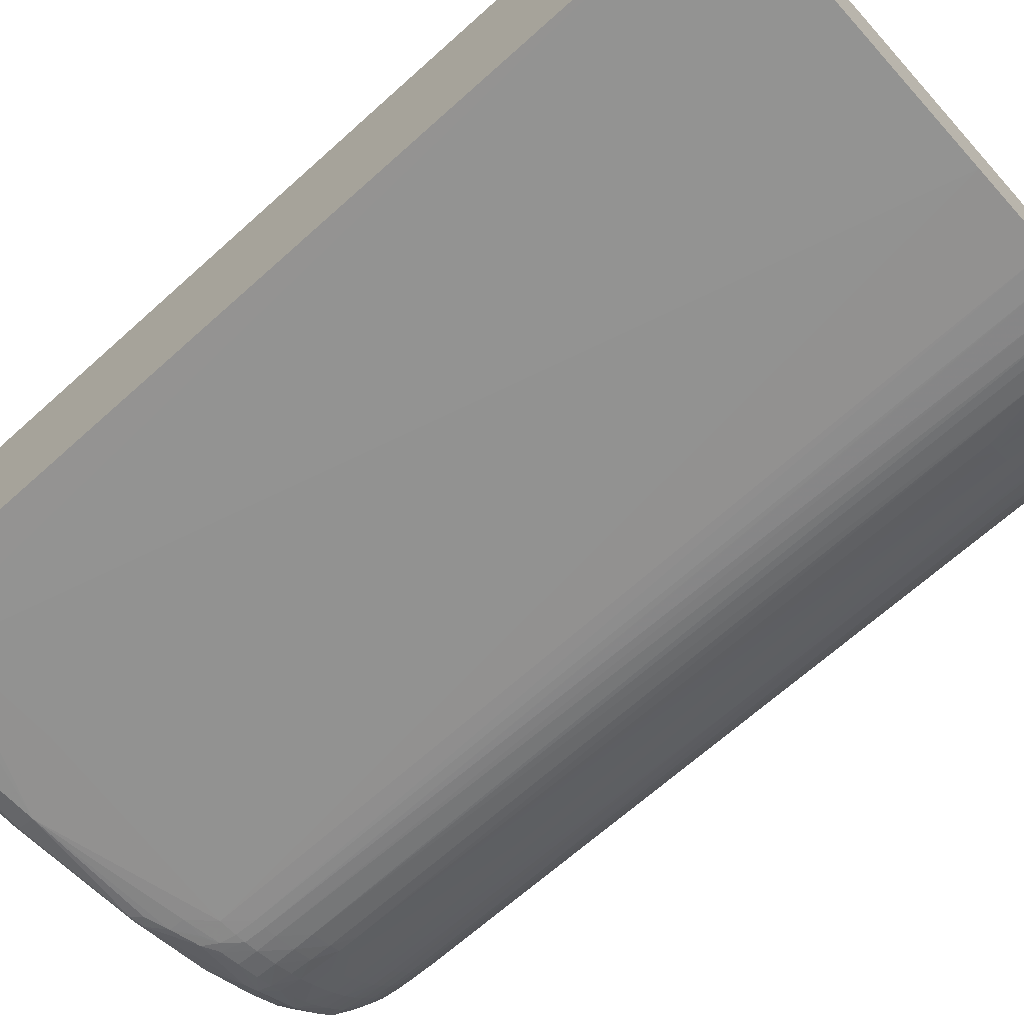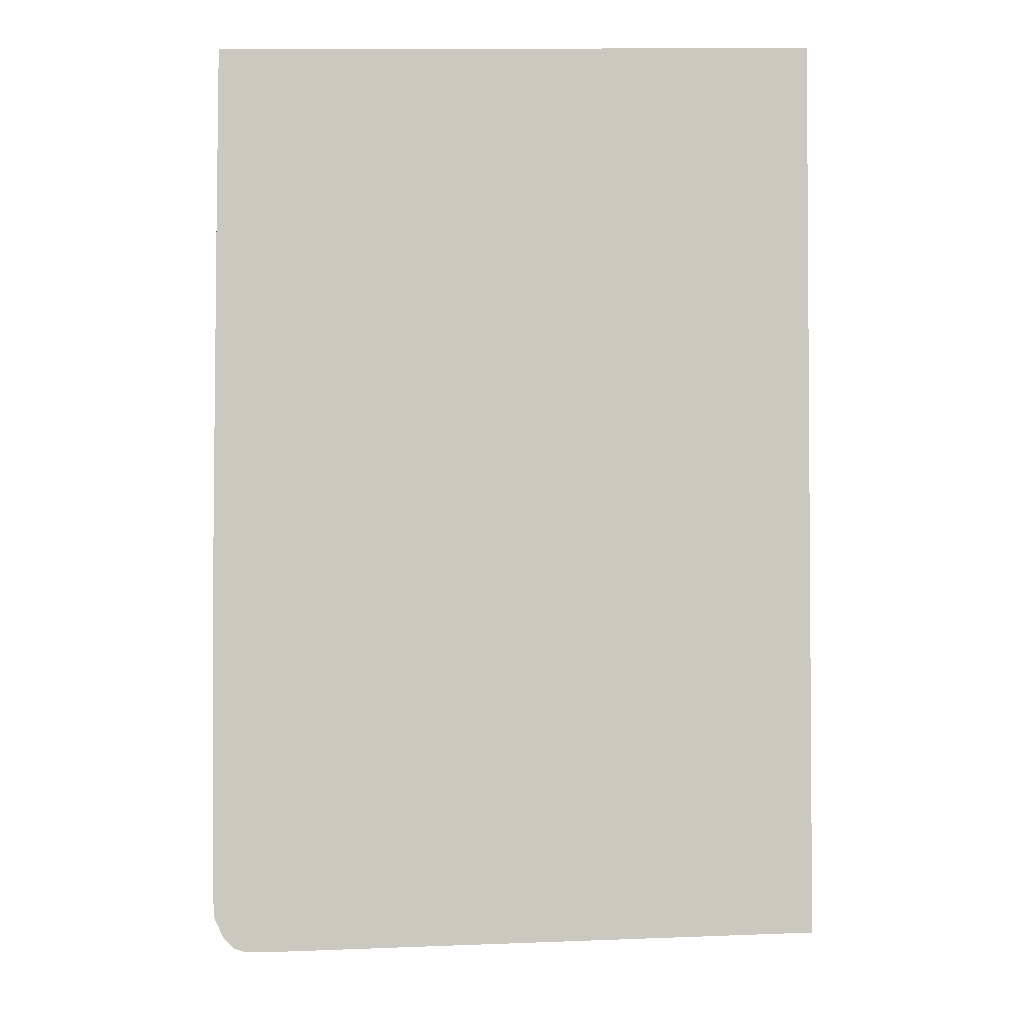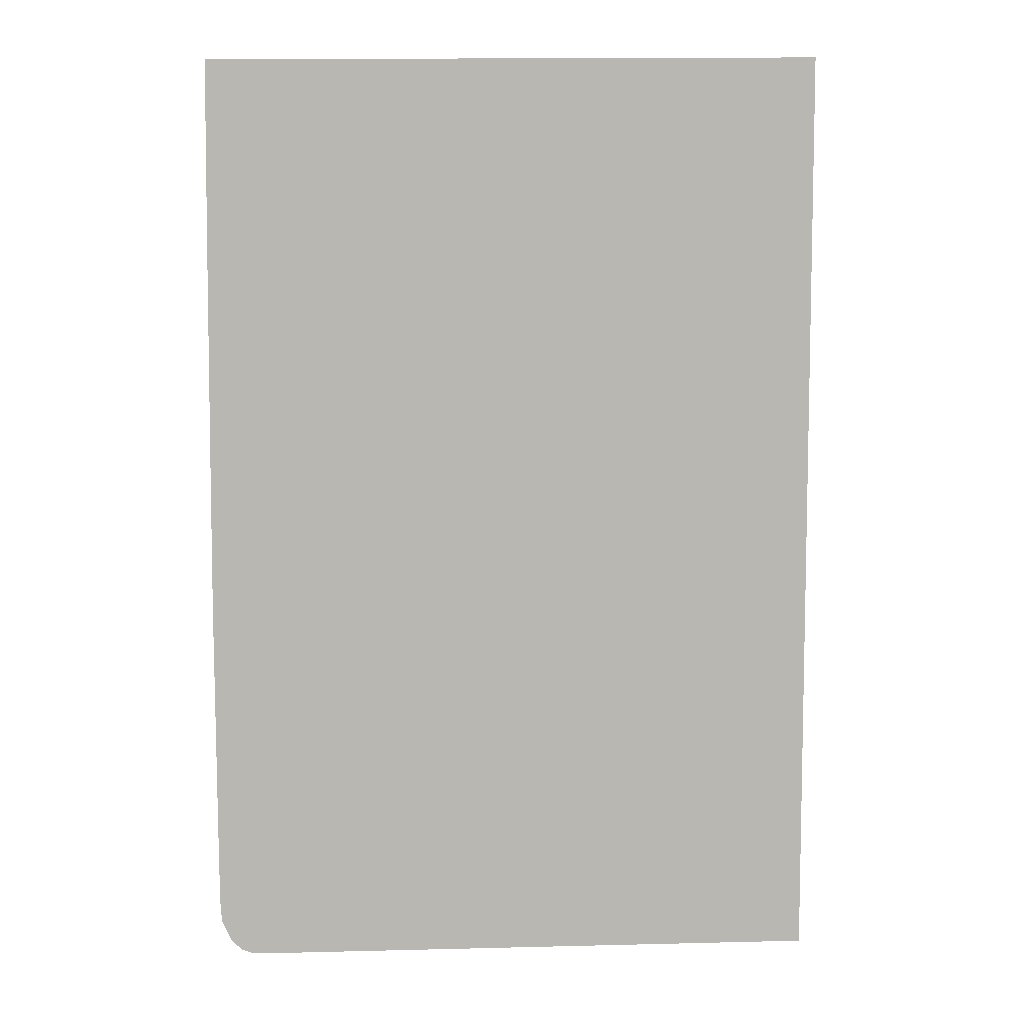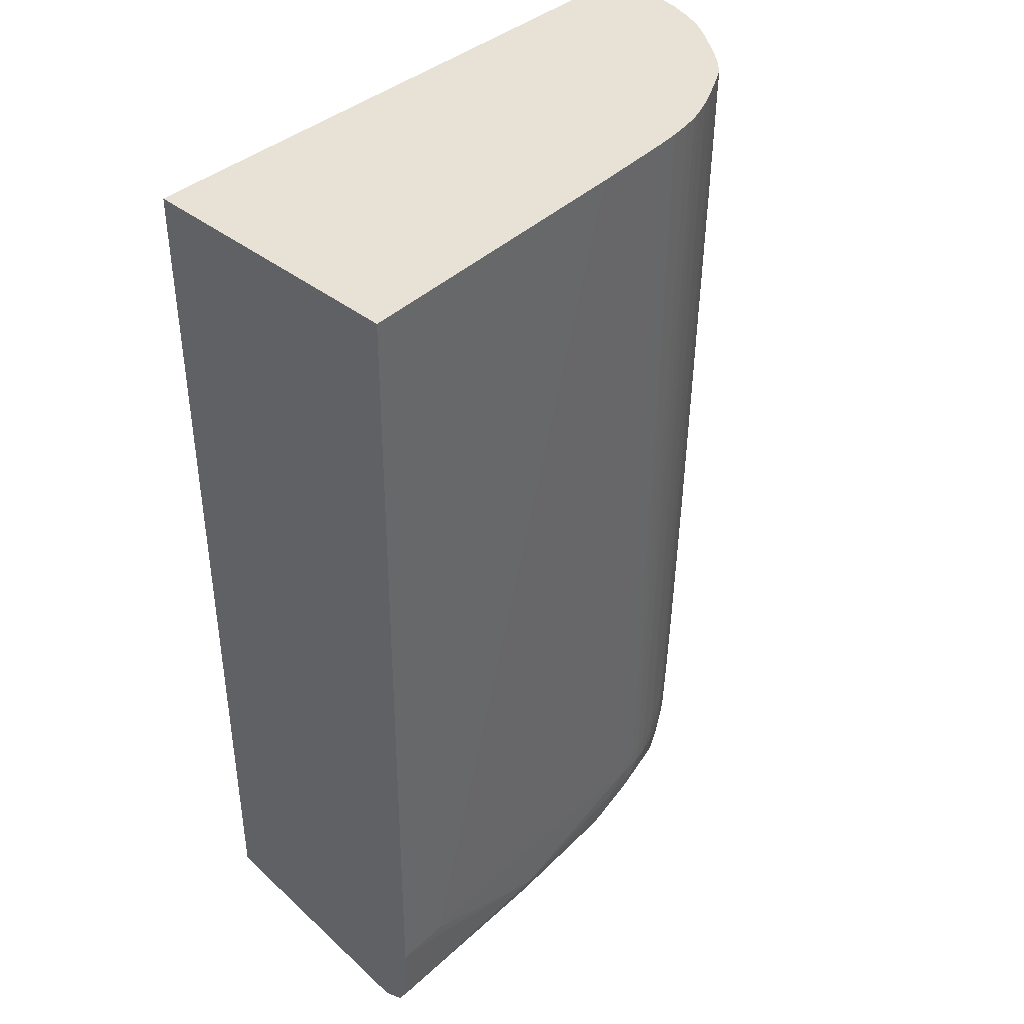
<metadata>
{"format":"obj","ext":"obj","renderer":"f3d","projection":"perspective","resolution":1024,"background":"white","views":[{"elev":-69.0,"azim":-48.1,"up":"+Y"},{"elev":-2.4,"azim":-179.6,"up":"+Z"},{"elev":7.5,"azim":-178.0,"up":"+Z"},{"elev":40.4,"azim":-46.0,"up":"+Z"}]}
</metadata>
<code>
v 0.04696 -0.006702 -0.008808
v 0.04695 -0.006702 -0.003702
v 0.04684 -0.008404 0.01672
v 0.04687 -0.008404 -0.007108
v 0.04695 -0.006702 -0.01221
v 0.04692 -0.005142 -0.02072
v 0.04692 -0.005142 -0.01887
v 0.04689 -0.005142 -0.00867
v 0.04682 -0.005142 0.008355
v 0.04686 -0.006702 0.01672
v 0.04682 -0.008404 0.02183
v 0.04684 -0.008404 0.01842
v 0.04669 -0.01011 0.02183
v 0.04695 -0.006702 -0.01391
v 0.04669 -0.01011 0.01842
v 0.04658 -0.01011 -0.02413
v 0.04654 -0.01011 -0.03774
v 0.04682 -0.008404 -0.02583
v 0.04692 -0.006702 -0.02072
v 0.0469 -0.006702 -0.02752
v 0.04685 -0.006702 -0.03944
v 0.04681 -0.005142 -0.04114
v 0.04681 -0.005142 0.01005
v 0.04677 -0.005142 0.01687
v 0.04673 -0.005142 0.02366
v 0.04682 -0.006702 0.02183
v 0.0468 -0.006702 0.02366
v 0.0468 -0.008415 0.02366
v 0.04668 -0.01011 0.02366
v 0.04667 -0.01024 0.02366
v 0.04641 -0.01181 0.02366
v 0.04678 -0.008404 -0.03774
v 0.0461 -0.01181 -0.03944
v 0.04651 -0.01011 -0.04114
v 0.04674 -0.008404 -0.04284
v 0.04677 -0.008404 -0.03944
v 0.04682 -0.006702 -0.04284
v 0.04677 -0.005142 -0.0444
v -0.000895 -0.005142 0.02366
v 0.04638 -0.01194 0.02366
v 0.04558 -0.01328 -0.03944
v 0.04556 -0.01328 -0.04114
v 0.04608 -0.01181 -0.04114
v 0.04649 -0.01011 -0.04284
v 0.04593 -0.01351 0.02366
v 0.04644 -0.01011 -0.04455
v 0.04667 -0.008404 -0.04455
v 0.04677 -0.006702 -0.04455
v 0.04677 -0.005142 -0.04455
v -0.000895 -0.02709 0.02366
v -0.000895 -0.005142 -0.04734
v 0.04523 -0.01418 -0.03434
v 0.0452 -0.01413 -0.04114
v 0.04547 -0.01471 0.02366
v 0.04517 -0.01405 -0.04284
v 0.04553 -0.0132 -0.04284
v 0.04599 -0.01181 -0.04455
v 0.04616 -0.01011 -0.04625
v 0.04643 -0.008404 -0.04625
v 0.04661 -0.006702 -0.04625
v 0.04667 -0.005142 -0.0461
v 0.02247 -0.02586 0.02366
v -0.000895 -0.02651 -0.04284
v 0.001911 -0.02639 -0.04284
v 0.003321 -0.02632 -0.04284
v 0.04272 -0.005142 -0.04896
v -0.000895 -0.02372 -0.05035
v 0.04509 -0.0155 0.02366
v 0.04505 -0.01552 0.02012
v 0.04463 -0.01521 -0.04114
v 0.04456 -0.01521 -0.04284
v 0.04509 -0.01393 -0.04455
v 0.0455 -0.01308 -0.04455
v 0.04543 -0.0129 -0.04584
v 0.04565 -0.0119 -0.04634
v 0.04527 -0.01253 -0.04697
v 0.04544 -0.0114 -0.04732
v 0.04561 -0.01011 -0.04751
v 0.04578 -0.008404 -0.04763
v 0.04666 -0.005142 -0.04625
v 0.0459 -0.006702 -0.04772
v 0.04599 -0.005142 -0.04771
v 0.02914 -0.02541 0.02366
v 0.01212 -0.02581 -0.04284
v 0.02573 -0.02501 -0.04284
v 0.02914 -0.02479 -0.04455
v -0.000895 -0.02625 -0.0482
v 0.003082 -0.0263 -0.04377
v 0.01553 -0.02552 -0.04795
v 0.04416 -0.005142 -0.04896
v 0.011 -0.02281 -0.05053
v 0.011 -0.02294 -0.05053
v 0.001911 -0.02372 -0.05036
v -0.000895 -0.02431 -0.05008
v 0.04506 -0.01556 0.02366
v 0.04423 -0.01691 0.01842
v 0.04401 -0.01669 -0.01731
v 0.04389 -0.0165 -0.04114
v 0.04384 -0.01643 -0.04284
v 0.04438 -0.01521 -0.04455
v 0.04367 -0.01616 -0.04562
v 0.04402 -0.01526 -0.04621
v 0.04497 -0.01349 -0.04634
v 0.04349 -0.01586 -0.04675
v 0.04384 -0.01473 -0.0474
v 0.04417 -0.01351 -0.04771
v 0.0446 -0.0119 -0.04786
v 0.04445 -0.01011 -0.04832
v 0.04501 -0.005142 -0.04868
v 0.04511 -0.005142 -0.04861
v 0.04593 -0.005142 -0.04783
v 0.03084 -0.02524 0.02366
v 0.03068 -0.02467 -0.04284
v 0.02743 -0.02482 -0.04625
v 0.03037 -0.02462 -0.04579
v 0.0306 -0.02465 -0.04455
v -0.000895 -0.0255 -0.0495
v 0.01553 -0.02503 -0.04935
v 0.02743 -0.02469 -0.04751
v 0.02504 -0.02459 -0.04883
v 0.02566 -0.02475 -0.04805
v 0.04105 -0.01351 -0.04905
v 0.03935 -0.01521 -0.04916
v 0.02403 -0.02202 -0.05004
v 0.01174 -0.02281 -0.05053
v 0.04423 -0.005142 -0.04894
v 0.0433 -0.01181 -0.04874
v 0.04228 -0.01351 -0.0489
v 0.01174 -0.02294 -0.05053
v 0.01553 -0.02372 -0.05012
v 0.0002057 -0.02538 -0.04959
v 0.04498 -0.01569 0.02366
v 0.04425 -0.01691 0.02183
v 0.04425 -0.01691 0.02012
v 0.04365 -0.01782 0.01502
v 0.0434 -0.01746 -0.02923
v 0.0433 -0.01735 -0.04114
v 0.04325 -0.01728 -0.04284
v 0.04375 -0.01629 -0.04455
v 0.04314 -0.01714 -0.04455
v 0.04214 -0.01804 -0.04625
v 0.042 -0.01788 -0.04721
v 0.04231 -0.01691 -0.04756
v 0.04175 -0.01581 -0.04874
v 0.04313 -0.01351 -0.04856
v 0.03097 -0.02522 0.02366
v 0.03154 -0.02455 -0.04284
v 0.03145 -0.02454 -0.04455
v 0.02913 -0.02467 -0.04631
v 0.0297 -0.02455 -0.04692
v 0.03089 -0.02444 -0.04631
v 0.02566 -0.02385 -0.04923
v 0.02618 -0.0245 -0.04869
v 0.04113 -0.01523 -0.04898
v 0.03765 -0.01691 -0.04921
v 0.03948 -0.01703 -0.04904
v 0.01723 -0.02372 -0.04998
v 0.03772 -0.01872 -0.04902
v 0.03594 -0.02009 -0.04899
v 0.03168 -0.02286 -0.0488
v 0.04205 -0.01468 -0.04886
v 0.04411 -0.01708 0.02366
v 0.04366 -0.01783 0.02183
v 0.04365 -0.01783 0.01672
v 0.04299 -0.01868 0.01672
v 0.04298 -0.01867 0.01502
v 0.04298 -0.01866 0.01332
v 0.04208 -0.01966 0.001404
v 0.04252 -0.01847 -0.03263
v 0.0425 -0.01846 -0.03434
v 0.04206 -0.01963 -0.002002
v 0.04245 -0.01837 -0.04114
v 0.0424 -0.01832 -0.04284
v 0.04229 -0.01821 -0.04455
v 0.04152 -0.01907 -0.04455
v 0.04134 -0.0189 -0.04625
v 0.04032 -0.01957 -0.04722
v 0.04095 -0.01852 -0.04756
v 0.04113 -0.01703 -0.04847
v 0.04013 -0.01768 -0.04878
v 0.04061 -0.01655 -0.04892
v 0.03254 -0.02497 0.02366
v 0.03254 -0.02433 -0.04284
v 0.03254 -0.0243 -0.04455
v 0.03424 -0.02314 -0.04748
v 0.03254 -0.02407 -0.04625
v 0.03899 -0.01822 -0.04894
v 0.03721 -0.01976 -0.04889
v 0.03594 -0.02094 -0.0487
v 0.03526 -0.02297 -0.04724
v 0.04309 -0.01849 0.02366
v 0.04364 -0.01781 0.02315
v 0.04213 -0.01976 0.02366
v 0.04299 -0.01868 0.01842
v 0.04213 -0.01972 0.01332
v 0.04139 -0.02061 0.02366
v 0.0413 -0.02057 0.01332
v 0.04045 -0.02136 0.01332
v 0.04198 -0.01955 -0.01051
v 0.04175 -0.01931 -0.03434
v 0.04168 -0.01924 -0.03944
v 0.04166 -0.01922 -0.04114
v 0.04161 -0.01917 -0.04284
v 0.04067 -0.0199 -0.04455
v 0.04049 -0.01974 -0.04625
v 0.03853 -0.02119 -0.04714
v 0.0392 -0.02021 -0.04751
v 0.03948 -0.01872 -0.04849
v 0.03834 -0.01935 -0.04876
v 0.03376 -0.02468 0.02366
v 0.03424 -0.02383 -0.04284
v 0.03424 -0.02386 -0.04114
v 0.03424 -0.02376 -0.04455
v 0.03424 -0.02356 -0.04625
v 0.03772 -0.02032 -0.04838
v 0.03765 -0.02143 -0.04746
v 0.03587 -0.02204 -0.04778
v 0.03638 -0.02263 -0.04625
v 0.03553 -0.02307 -0.04625
v 0.04054 -0.02143 0.02366
v 0.03935 -0.02207 0.01332
v 0.03916 -0.0216 -0.02583
v 0.04011 -0.0211 -0.01902
v 0.0409 -0.02009 -0.03434
v 0.04083 -0.02002 -0.03944
v 0.04081 -0.01999 -0.04114
v 0.04076 -0.01995 -0.04284
v 0.03966 -0.02075 -0.04455
v 0.03951 -0.02059 -0.04625
v 0.03866 -0.02128 -0.04625
v 0.03765 -0.02189 -0.04625
v 0.03455 -0.02442 0.02366
v 0.03579 -0.0232 -0.04284
v 0.03587 -0.02322 -0.04114
v 0.03594 -0.02384 0.01842
v 0.03572 -0.02315 -0.04455
v 0.03658 -0.02276 -0.04455
v 0.03934 -0.02213 0.02366
v 0.0382 -0.02272 0.01332
v 0.03674 -0.02284 -0.03944
v 0.03672 -0.02283 -0.04114
v 0.03913 -0.02159 -0.02752
v 0.04001 -0.02103 -0.02583
v 0.03988 -0.02094 -0.03434
v 0.03978 -0.02087 -0.03944
v 0.03974 -0.02084 -0.04114
v 0.03971 -0.0208 -0.04284
v 0.03881 -0.02139 -0.04455
v 0.03765 -0.02213 -0.04455
v 0.03594 -0.02385 0.02012
v 0.03594 -0.02386 0.02183
v 0.03593 -0.02387 0.02366
v 0.03732 -0.02312 0.01162
v 0.03734 -0.02313 0.01332
v 0.03738 -0.02318 0.02366
v 0.03736 -0.02318 0.02183
v 0.03733 -0.02318 0.01842
v 0.03765 -0.0222 -0.04284
v 0.03765 -0.02225 -0.04114
v 0.03899 -0.02149 -0.03604
v 0.03886 -0.02142 -0.04284
f 1 2 3
f 1 3 4
f 1 4 5
f 1 5 6
f 1 6 7
f 1 7 2
f 2 8 9
f 2 9 10
f 2 10 11
f 2 11 12
f 2 12 3
f 2 7 8
f 3 12 13
f 3 13 4
f 4 14 5
f 4 13 15
f 4 15 16
f 4 16 17
f 4 17 18
f 4 18 14
f 5 14 6
f 6 14 19
f 6 19 20
f 6 20 21
f 6 21 22
f 6 22 38
f 6 38 49
f 6 49 61
f 6 61 80
f 6 80 82
f 6 82 111
f 6 111 110
f 6 110 109
f 6 109 126
f 6 126 90
f 6 90 66
f 6 66 51
f 6 51 39
f 6 39 25
f 6 25 24
f 6 24 23
f 6 23 9
f 6 9 8
f 6 8 7
f 9 23 10
f 10 23 24
f 10 24 25
f 10 25 26
f 10 26 11
f 11 26 27
f 11 27 28
f 11 28 29
f 11 29 13
f 11 13 12
f 13 29 30
f 13 30 31
f 13 31 15
f 14 18 32
f 14 32 19
f 15 31 16
f 16 31 17
f 17 33 34
f 17 34 35
f 17 35 36
f 17 36 32
f 17 32 18
f 17 31 33
f 19 32 20
f 20 32 21
f 21 32 36
f 21 36 35
f 21 35 37
f 21 37 22
f 22 37 38
f 25 39 50
f 25 50 62
f 25 62 83
f 25 83 112
f 25 112 146
f 25 146 182
f 25 182 210
f 25 210 232
f 25 232 252
f 25 252 255
f 25 255 238
f 25 238 220
f 25 220 196
f 25 196 193
f 25 193 191
f 25 191 162
f 25 162 132
f 25 132 95
f 25 95 68
f 25 68 54
f 25 54 45
f 25 45 40
f 25 40 31
f 25 31 30
f 25 30 29
f 25 29 28
f 25 28 27
f 25 27 26
f 31 40 33
f 33 41 42
f 33 42 43
f 33 43 44
f 33 44 34
f 33 40 45
f 33 45 41
f 34 44 35
f 35 44 46
f 35 46 47
f 35 47 48
f 35 48 37
f 37 48 38
f 38 48 49
f 39 51 67
f 39 67 94
f 39 94 117
f 39 117 87
f 39 87 63
f 39 63 50
f 41 52 53
f 41 53 42
f 41 45 54
f 41 54 52
f 42 53 55
f 42 55 56
f 42 56 57
f 42 57 43
f 43 57 44
f 44 57 46
f 46 57 58
f 46 58 59
f 46 59 47
f 47 59 60
f 47 60 48
f 48 60 61
f 48 61 49
f 50 63 64
f 50 64 65
f 50 65 62
f 51 66 67
f 52 54 68
f 52 68 69
f 52 69 53
f 53 70 55
f 53 69 70
f 55 71 72
f 55 72 73
f 55 73 56
f 55 70 71
f 56 73 57
f 57 73 74
f 57 74 75
f 57 75 58
f 58 75 76
f 58 76 77
f 58 77 78
f 58 78 59
f 59 78 79
f 59 79 60
f 60 80 61
f 60 79 81
f 60 81 82
f 60 82 80
f 62 65 84
f 62 84 85
f 62 85 86
f 62 86 83
f 63 87 88
f 63 88 64
f 64 88 89
f 64 89 65
f 65 89 86
f 65 86 84
f 66 90 125
f 66 125 91
f 66 91 67
f 67 91 92
f 67 92 93
f 67 93 94
f 68 95 69
f 69 95 96
f 69 96 97
f 69 97 70
f 70 98 71
f 70 97 98
f 71 99 100
f 71 100 72
f 71 98 99
f 72 100 74
f 72 74 73
f 74 101 102
f 74 102 103
f 74 103 76
f 74 76 75
f 74 100 101
f 76 103 104
f 76 104 105
f 76 105 106
f 76 106 77
f 77 106 107
f 77 107 78
f 78 107 108
f 78 108 109
f 78 109 79
f 79 109 110
f 79 110 81
f 81 111 82
f 81 110 111
f 83 86 113
f 83 113 112
f 84 86 85
f 86 89 114
f 86 114 115
f 86 115 116
f 86 116 113
f 87 117 118
f 87 118 89
f 87 89 88
f 89 119 114
f 89 118 120
f 89 120 121
f 89 121 119
f 90 122 123
f 90 123 124
f 90 124 125
f 90 126 127
f 90 127 128
f 90 128 122
f 91 125 129
f 91 129 92
f 92 129 93
f 93 129 130
f 93 130 131
f 93 131 94
f 94 131 117
f 95 132 133
f 95 133 134
f 95 134 96
f 96 134 135
f 96 135 97
f 97 135 98
f 98 136 137
f 98 137 99
f 98 135 136
f 99 138 139
f 99 139 100
f 99 137 138
f 100 139 101
f 101 104 102
f 101 139 140
f 101 140 141
f 101 141 142
f 101 142 104
f 102 104 103
f 104 142 105
f 105 142 143
f 105 143 144
f 105 144 106
f 106 144 145
f 106 145 107
f 107 145 108
f 108 145 127
f 108 127 109
f 109 127 126
f 112 113 147
f 112 147 146
f 113 116 148
f 113 148 147
f 114 149 115
f 114 119 149
f 115 148 116
f 115 149 119
f 115 119 150
f 115 150 151
f 115 151 148
f 117 131 118
f 118 131 130
f 118 130 152
f 118 152 120
f 119 121 153
f 119 153 150
f 120 152 153
f 120 153 121
f 122 128 154
f 122 154 123
f 123 155 124
f 123 154 156
f 123 156 155
f 124 152 157
f 124 157 130
f 124 130 129
f 124 129 125
f 124 155 156
f 124 156 158
f 124 158 159
f 124 159 160
f 124 160 152
f 127 145 161
f 127 161 128
f 128 161 154
f 130 157 152
f 132 162 133
f 133 163 134
f 133 162 163
f 134 163 164
f 134 164 135
f 135 164 165
f 135 165 166
f 135 166 167
f 135 167 168
f 135 168 136
f 136 169 170
f 136 170 137
f 136 168 171
f 136 171 169
f 137 170 172
f 137 172 173
f 137 173 138
f 138 173 174
f 138 174 140
f 138 140 139
f 140 174 141
f 141 174 175
f 141 175 176
f 141 176 142
f 142 177 178
f 142 178 179
f 142 179 144
f 142 144 143
f 142 176 177
f 144 179 180
f 144 180 181
f 144 181 161
f 144 161 145
f 146 147 182
f 147 148 183
f 147 183 182
f 148 184 183
f 148 151 184
f 150 185 186
f 150 186 151
f 150 153 185
f 151 186 184
f 152 160 153
f 153 160 185
f 154 161 181
f 154 181 156
f 156 181 187
f 156 187 158
f 158 187 188
f 158 188 159
f 159 188 160
f 160 188 189
f 160 189 190
f 160 190 185
f 162 191 192
f 162 192 163
f 163 192 193
f 163 193 194
f 163 194 165
f 163 165 164
f 165 195 168
f 165 168 166
f 165 194 193
f 165 193 195
f 166 168 167
f 168 195 196
f 168 196 197
f 168 197 198
f 168 198 171
f 169 171 199
f 169 199 170
f 170 200 172
f 170 199 200
f 171 198 199
f 172 201 202
f 172 202 203
f 172 203 173
f 172 200 201
f 173 203 175
f 173 175 174
f 175 204 205
f 175 205 176
f 175 203 204
f 176 205 177
f 177 205 206
f 177 206 207
f 177 207 208
f 177 208 178
f 178 208 180
f 178 180 179
f 180 209 187
f 180 187 181
f 180 208 209
f 182 183 210
f 183 184 211
f 183 211 212
f 183 212 210
f 184 213 211
f 184 186 214
f 184 214 213
f 185 190 186
f 186 190 214
f 187 209 188
f 188 209 189
f 189 209 215
f 189 215 216
f 189 216 217
f 189 217 190
f 190 217 216
f 190 216 206
f 190 206 218
f 190 218 219
f 190 219 214
f 191 193 192
f 193 196 195
f 196 220 197
f 197 220 198
f 198 220 221
f 198 221 222
f 198 222 223
f 198 223 199
f 199 223 224
f 199 224 200
f 200 224 201
f 201 225 202
f 201 224 225
f 202 226 227
f 202 227 203
f 202 225 226
f 203 227 204
f 204 228 229
f 204 229 205
f 204 227 228
f 205 229 206
f 206 216 215
f 206 215 207
f 206 229 230
f 206 230 231
f 206 231 218
f 207 215 209
f 207 209 208
f 210 212 232
f 211 213 233
f 211 233 234
f 211 234 212
f 212 234 235
f 212 235 232
f 213 236 233
f 213 214 219
f 213 219 236
f 218 231 237
f 218 237 219
f 219 237 236
f 220 238 221
f 221 238 239
f 221 239 240
f 221 240 222
f 222 240 241
f 222 241 242
f 222 242 243
f 222 243 223
f 223 243 224
f 224 244 225
f 224 243 244
f 225 244 226
f 226 245 246
f 226 246 247
f 226 247 227
f 226 244 245
f 227 247 228
f 228 247 248
f 228 248 230
f 228 230 229
f 230 248 249
f 230 249 231
f 231 249 237
f 232 235 250
f 232 250 251
f 232 251 252
f 233 236 237
f 233 237 241
f 233 241 234
f 234 241 240
f 234 240 235
f 235 253 254
f 235 254 250
f 235 240 253
f 237 249 241
f 238 255 239
f 239 255 256
f 239 256 257
f 239 257 254
f 239 254 253
f 239 253 240
f 241 249 258
f 241 258 259
f 241 259 242
f 242 259 260
f 242 260 244
f 242 244 243
f 244 260 261
f 244 261 245
f 245 261 246
f 246 261 247
f 247 261 248
f 248 261 249
f 249 261 258
f 250 254 257
f 250 257 256
f 250 256 251
f 251 256 255
f 251 255 252
f 258 261 259
f 259 261 260

</code>
